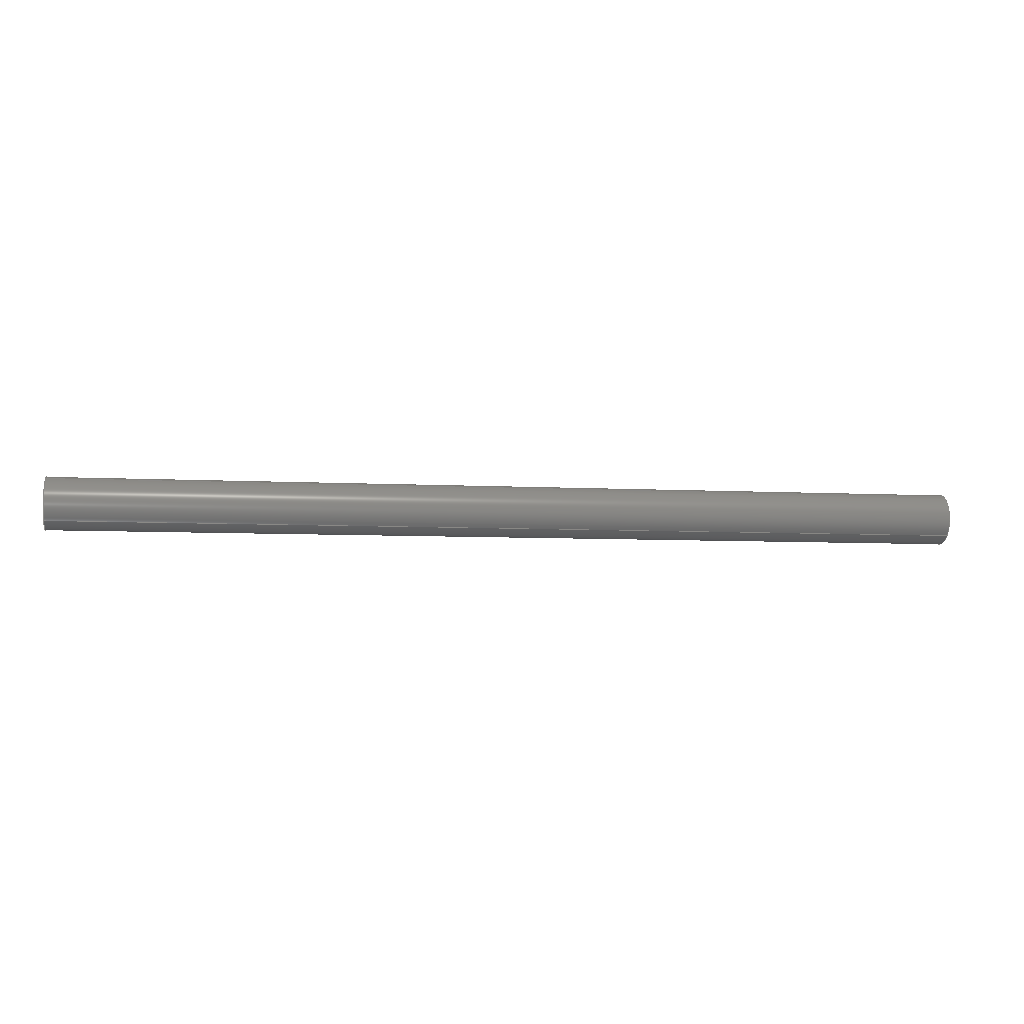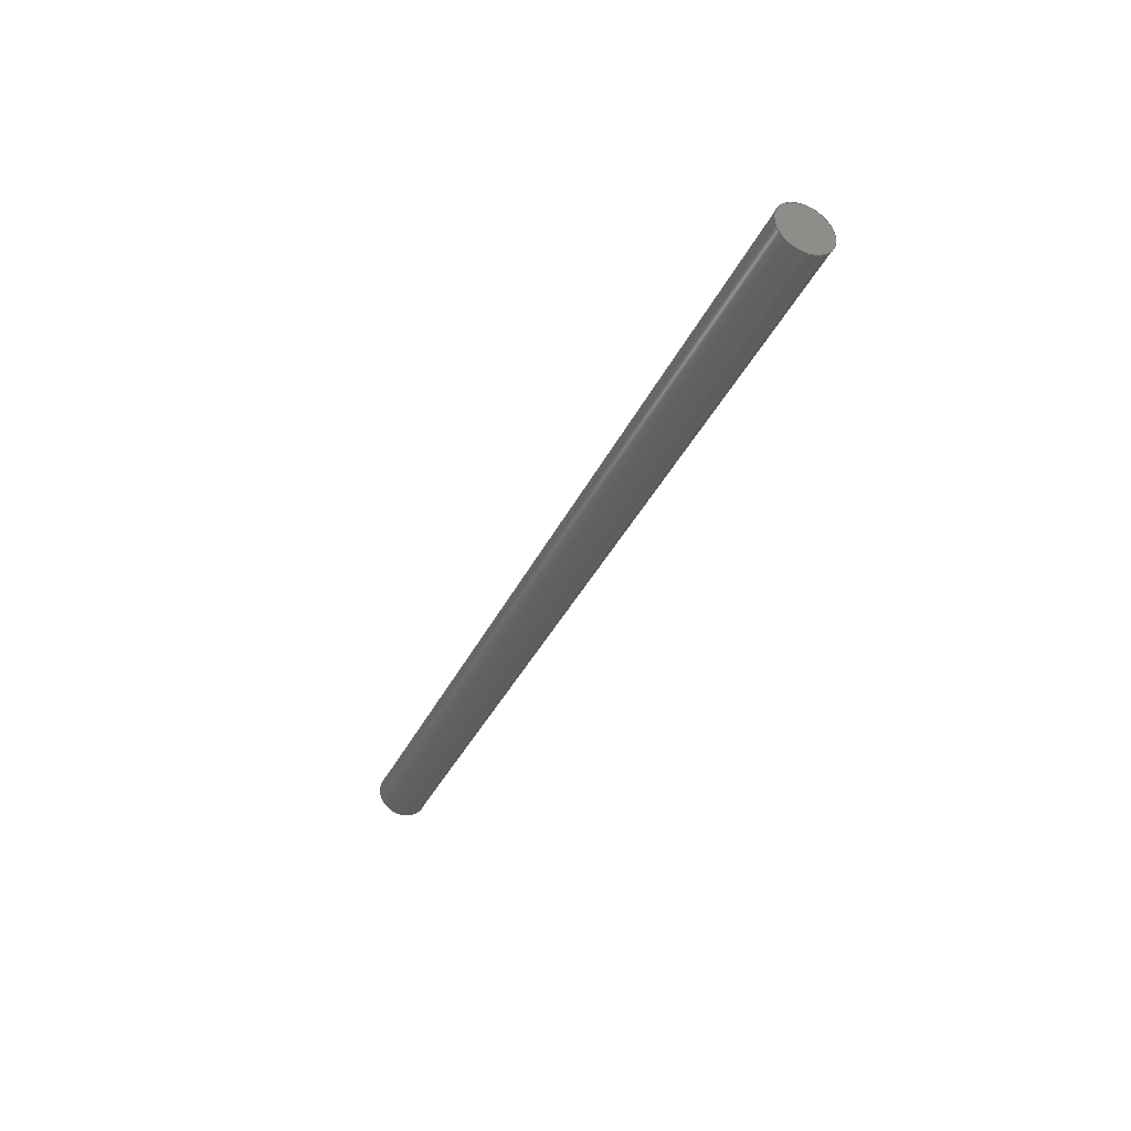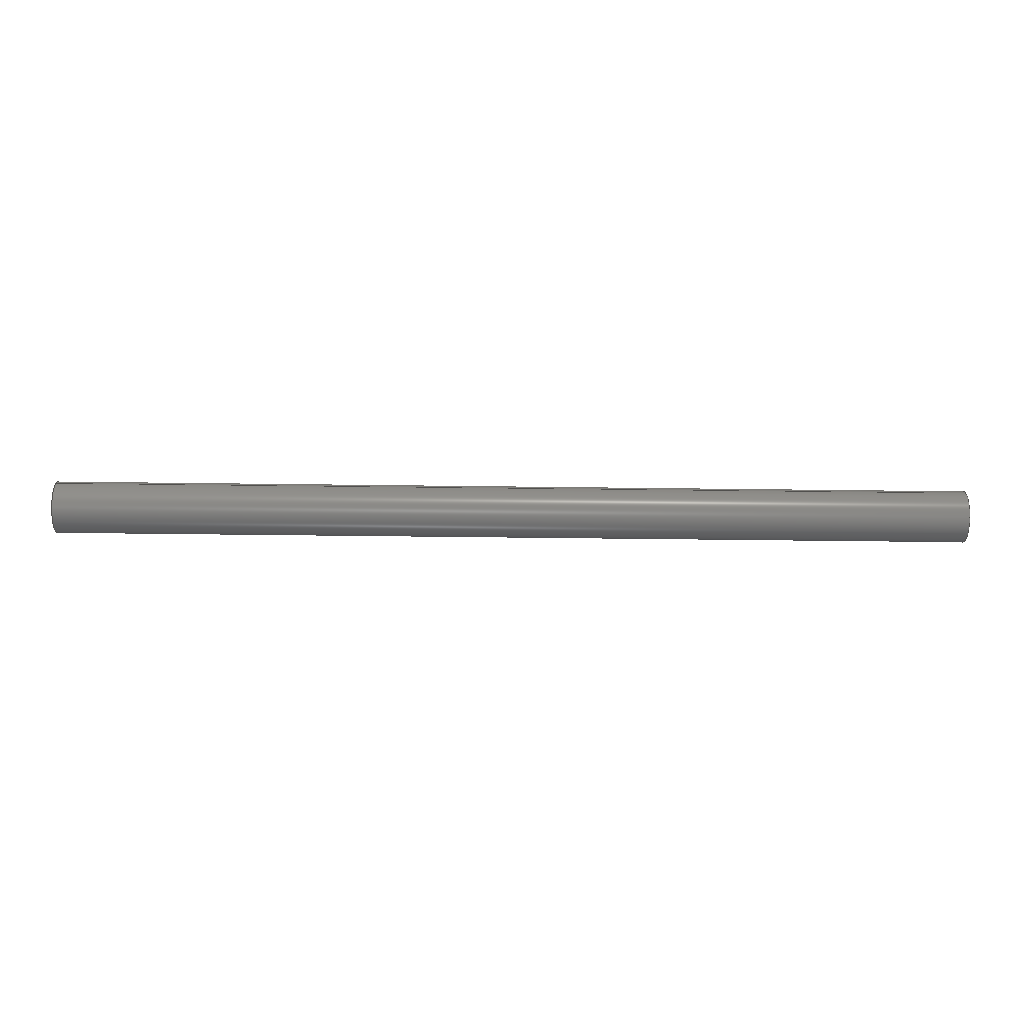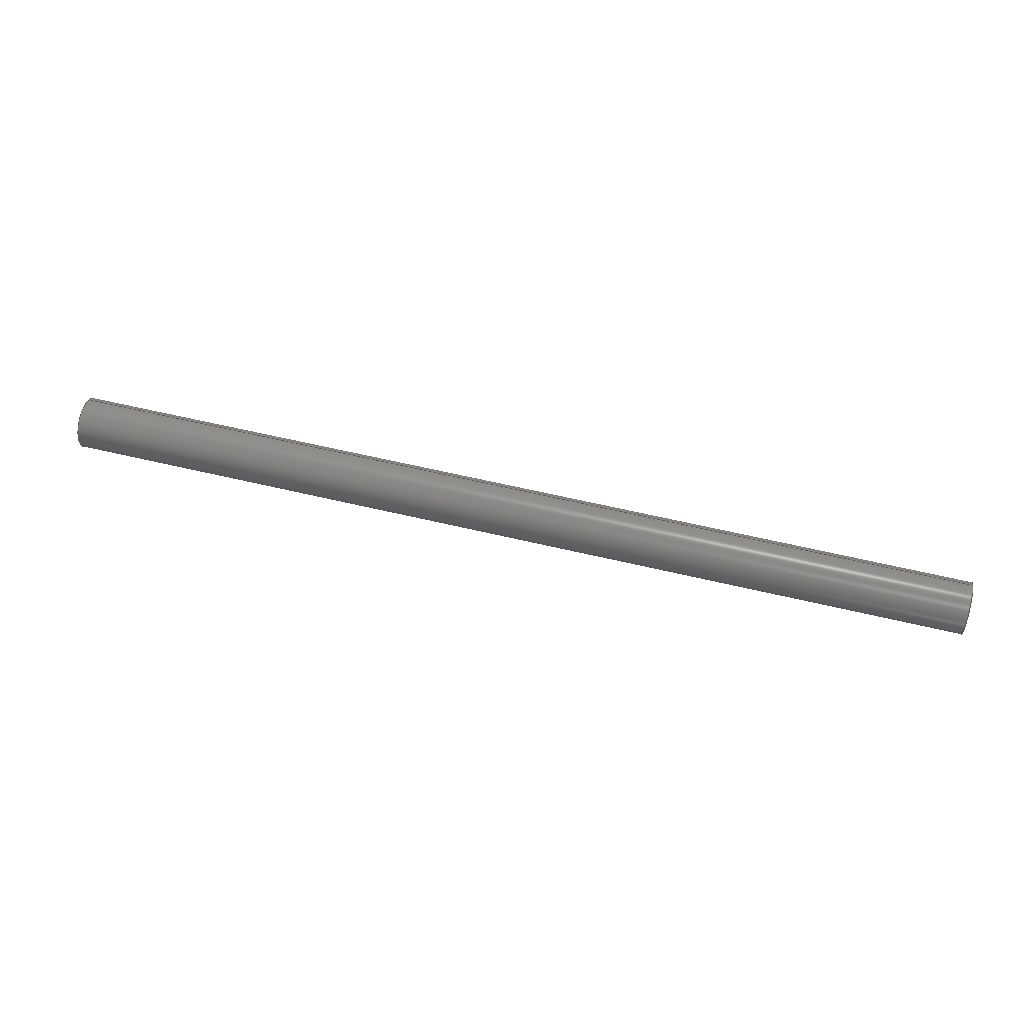
<metadata>
{"format":"step","ext":"stp","renderer":"f3d","projection":"perspective","resolution":1024,"background":"white","views":[{"elev":-6.1,"azim":-9.7,"up":"+Y"},{"elev":-36.2,"azim":67.2,"up":"+Y"},{"elev":-37.6,"azim":179.0,"up":"+Z"},{"elev":56.2,"azim":-165.7,"up":"+Y"}]}
</metadata>
<code>
ISO-10303-21;
DATA;
#1=CARTESIAN_POINT('POINT1',(295,
   -57.63,77.63));
#2=VERTEX_POINT('VERTEX1',#1);
#3=CARTESIAN_POINT('POINT2',(295,-47.3
   ,76.1));
#4=VERTEX_POINT('VERTEX2',#3);
#5=(BOUNDED_CURVE() B_SPLINE_CURVE(2,(#6,#7,#8),.UNSPECIFIED.,.F.,.F.) 
   B_SPLINE_CURVE_WITH_KNOTS((3,3),(0,0.2917),
   .UNSPECIFIED.) CURVE() GEOMETRIC_REPRESENTATION_ITEM() 
   RATIONAL_B_SPLINE_CURVE((1,0.5625,
   0.8906)) REPRESENTATION_ITEM('SPLINE_CRV1'));
#6=CARTESIAN_POINT('',(295,-57.63,
   77.63));
#7=CARTESIAN_POINT('',(295,-51.44,
   83.82));
#8=CARTESIAN_POINT('',(295,-47.3,
   76.1));
#9=EDGE_CURVE('EDGE1',#2,#4,#5,.T.);
#10=ORIENTED_EDGE('COEDGE1',*,*,#9,.F.);
#11=CARTESIAN_POINT('POINT3',(295,
   -58.76,69.96));
#12=VERTEX_POINT('VERTEX3',#11);
#13=(BOUNDED_CURVE() B_SPLINE_CURVE(2,(#14,#15,#16),.UNSPECIFIED.,.F.,
   .F.) B_SPLINE_CURVE_WITH_KNOTS((3,3),(0.8,1)
   ,.UNSPECIFIED.) CURVE() GEOMETRIC_REPRESENTATION_ITEM() 
   RATIONAL_B_SPLINE_CURVE((0.76,0.7,
   1)) REPRESENTATION_ITEM('SPLINE_CRV2'));
#14=CARTESIAN_POINT('',(295,-58.76,
   69.96));
#15=CARTESIAN_POINT('',(295,-61.04,
   74.22));
#16=CARTESIAN_POINT('',(295,-57.63,
   77.63));
#17=EDGE_CURVE('EDGE2',#12,#2,#13,.T.);
#18=ORIENTED_EDGE('COEDGE2',*,*,#17,.F.);
#19=(BOUNDED_CURVE() B_SPLINE_CURVE(2,(#20,#21,#22,#23,#24,#25,#26),
   .UNSPECIFIED.,.F.,.F.) B_SPLINE_CURVE_WITH_KNOTS((3,2,2,3),(
   0.2917,0.3333,0.6667,
   0.8),.UNSPECIFIED.) CURVE() 
   GEOMETRIC_REPRESENTATION_ITEM() RATIONAL_B_SPLINE_CURVE((
   0.8906,0.9375,1,0.5,
   1,0.8,0.76)) 
   REPRESENTATION_ITEM('SPLINE_CRV3'));
#20=CARTESIAN_POINT('',(295,-47.3,
   76.1));
#21=CARTESIAN_POINT('',(295,-46.95,
   75.44));
#22=CARTESIAN_POINT('',(295,-46.75,
   74.72));
#23=CARTESIAN_POINT('',(295,-43.84,
   63.84));
#24=CARTESIAN_POINT('',(295,-54.72,
   66.75));
#25=CARTESIAN_POINT('',(295,-57.43,
   67.48));
#26=CARTESIAN_POINT('',(295,-58.76,
   69.96));
#27=EDGE_CURVE('EDGE3',#4,#12,#19,.T.);
#28=ORIENTED_EDGE('COEDGE3',*,*,#27,.F.);
#29=EDGE_LOOP('NONE',(#10,#18,#28));
#30=FACE_BOUND('LOOP1',#29,.T.);
#31=CARTESIAN_POINT('POS1',(295,-53.03
   ,73.03));
#32=DIRECTION('DIR1',(1,-5.031e-09,
   -1.554e-09));
#33=DIRECTION('DIR2',(5.266e-09,0.9555,
   0.295));
#34=AXIS2_PLACEMENT_3D('AXIS1',#31,#32,#33);
#35=PLANE('PLANE1',#34);
#36=ADVANCED_FACE('FACE1',(#30),#35,.T.);
#37=CARTESIAN_POINT('POINT4',(65,
   -58.76,69.96));
#38=VERTEX_POINT('VERTEX4',#37);
#39=CARTESIAN_POINT('POS2',(111,-58.76
   ,69.96));
#40=DIRECTION('DIR3',(1,-5.031e-09,
   -1.554e-09));
#41=VECTOR('VEC1',#40,1);
#42=LINE('STRAIGHT1',#39,#41);
#43=EDGE_CURVE('EDGE4',#38,#12,#42,.T.);
#44=ORIENTED_EDGE('COEDGE4',*,*,#43,.T.);
#45=ORIENTED_EDGE('COEDGE5',*,*,#17,.T.);
#46=CARTESIAN_POINT('POINT5',(65,
   -57.63,77.63));
#47=VERTEX_POINT('VERTEX5',#46);
#48=B_SPLINE_CURVE_WITH_KNOTS('SPLINE_CRV4',1,(#49,#50),.UNSPECIFIED.,
   .F.,.F.,(2,2),(0,1),.UNSPECIFIED.);
#49=CARTESIAN_POINT('',(295,-57.63,
   77.63));
#50=CARTESIAN_POINT('',(65,-57.63,
   77.63));
#51=EDGE_CURVE('EDGE5',#2,#47,#48,.T.);
#52=ORIENTED_EDGE('COEDGE6',*,*,#51,.T.);
#53=(BOUNDED_CURVE() B_SPLINE_CURVE(2,(#54,#55,#56),.UNSPECIFIED.,.F.,
   .F.) B_SPLINE_CURVE_WITH_KNOTS((3,3),(0,0.2)
   ,.UNSPECIFIED.) CURVE() GEOMETRIC_REPRESENTATION_ITEM() 
   RATIONAL_B_SPLINE_CURVE((1,0.7,0.76)) 
   REPRESENTATION_ITEM('SPLINE_CRV5'));
#54=CARTESIAN_POINT('',(65,-57.63,
   77.63));
#55=CARTESIAN_POINT('',(65,-61.04,
   74.22));
#56=CARTESIAN_POINT('',(65,-58.76,
   69.96));
#57=EDGE_CURVE('EDGE6',#47,#38,#53,.T.);
#58=ORIENTED_EDGE('COEDGE7',*,*,#57,.T.);
#59=EDGE_LOOP('NONE',(#44,#45,#52,#58));
#60=FACE_BOUND('LOOP1',#59,.T.);
#61=CARTESIAN_POINT('POS3',(111,-53.03
   ,73.03));
#62=DIRECTION('DIR4',(1,-5.031e-09,
   -1.554e-09));
#63=DIRECTION('DIR5',(-5.169e-09,-0.8815,
   -0.4721));
#64=AXIS2_PLACEMENT_3D('AXIS2',#61,#62,#63);
#65=CYLINDRICAL_SURFACE('CONE_SURF1',#64,6.5);
#66=ADVANCED_FACE('FACE2',(#60),#65,.T.);
#67=ORIENTED_EDGE('COEDGE8',*,*,#57,.F.);
#68=CARTESIAN_POINT('POINT6',(65,
   -47.3,76.1));
#69=VERTEX_POINT('VERTEX6',#68);
#70=(BOUNDED_CURVE() B_SPLINE_CURVE(2,(#71,#72,#73),.UNSPECIFIED.,.F.,
   .F.) B_SPLINE_CURVE_WITH_KNOTS((3,3),(0.7083,1)
   ,.UNSPECIFIED.) CURVE() GEOMETRIC_REPRESENTATION_ITEM() 
   RATIONAL_B_SPLINE_CURVE((0.8906,0.5625,
   1)) REPRESENTATION_ITEM('SPLINE_CRV6'));
#71=CARTESIAN_POINT('',(65,-47.3,
   76.1));
#72=CARTESIAN_POINT('',(65,-51.44,
   83.82));
#73=CARTESIAN_POINT('',(65,-57.63,
   77.63));
#74=EDGE_CURVE('EDGE7',#69,#47,#70,.T.);
#75=ORIENTED_EDGE('COEDGE9',*,*,#74,.F.);
#76=(BOUNDED_CURVE() B_SPLINE_CURVE(2,(#77,#78,#79,#80,#81,#82,#83),
   .UNSPECIFIED.,.F.,.F.) B_SPLINE_CURVE_WITH_KNOTS((3,2,2,3),(
   0.2,0.3333,0.6667,
   0.7083),.UNSPECIFIED.) CURVE() 
   GEOMETRIC_REPRESENTATION_ITEM() RATIONAL_B_SPLINE_CURVE((0.76,
   0.8,1,0.5,1,
   0.9375,0.8906)) REPRESENTATION_ITEM(
   'SPLINE_CRV7'));
#77=CARTESIAN_POINT('',(65,-58.76,
   69.96));
#78=CARTESIAN_POINT('',(65,-57.43,
   67.48));
#79=CARTESIAN_POINT('',(65,-54.72,
   66.75));
#80=CARTESIAN_POINT('',(65,-43.84,
   63.84));
#81=CARTESIAN_POINT('',(65,-46.75,
   74.72));
#82=CARTESIAN_POINT('',(65,-46.95,
   75.44));
#83=CARTESIAN_POINT('',(65,-47.3,
   76.1));
#84=EDGE_CURVE('EDGE8',#38,#69,#76,.T.);
#85=ORIENTED_EDGE('COEDGE10',*,*,#84,.F.);
#86=EDGE_LOOP('NONE',(#67,#75,#85));
#87=FACE_BOUND('LOOP1',#86,.T.);
#88=CARTESIAN_POINT('POS4',(65,-53.03
   ,73.03));
#89=DIRECTION('DIR6',(-1,5.031e-09,
   1.554e-09));
#90=DIRECTION('DIR7',(5.266e-09,0.9555,
   0.295));
#91=AXIS2_PLACEMENT_3D('AXIS3',#88,#89,#90);
#92=PLANE('PLANE2',#91);
#93=ADVANCED_FACE('FACE3',(#87),#92,.T.);
#94=ORIENTED_EDGE('COEDGE11',*,*,#43,.F.);
#95=ORIENTED_EDGE('COEDGE12',*,*,#84,.T.);
#96=CARTESIAN_POINT('POS5',(111,-47.3,
   76.1));
#97=DIRECTION('DIR8',(-1,5.031e-09,
   1.554e-09));
#98=VECTOR('VEC2',#97,1);
#99=LINE('STRAIGHT2',#96,#98);
#100=EDGE_CURVE('EDGE9',#4,#69,#99,.T.);
#101=ORIENTED_EDGE('COEDGE13',*,*,#100,.F.);
#102=ORIENTED_EDGE('COEDGE14',*,*,#27,.T.);
#103=EDGE_LOOP('NONE',(#94,#95,#101,#102));
#104=FACE_BOUND('LOOP1',#103,.T.);
#105=ADVANCED_FACE('FACE4',(#104),#65,.T.);
#106=ORIENTED_EDGE('COEDGE15',*,*,#100,.T.);
#107=ORIENTED_EDGE('COEDGE16',*,*,#74,.T.);
#108=ORIENTED_EDGE('COEDGE17',*,*,#51,.F.);
#109=ORIENTED_EDGE('COEDGE18',*,*,#9,.T.);
#110=EDGE_LOOP('NONE',(#106,#107,#108,#109));
#111=FACE_BOUND('LOOP1',#110,.T.);
#112=ADVANCED_FACE('FACE5',(#111),#65,.T.);
#113=CLOSED_SHELL('SHELL1',(#36,#66,#93,#105,#112));
#114=MANIFOLD_SOLID_BREP('LUMP1',#113);
#115=ADVANCED_BREP_SHAPE_REPRESENTATION('BODY0',(#114),#116);
#116=(GEOMETRIC_REPRESENTATION_CONTEXT(3) 
   GLOBAL_UNCERTAINTY_ASSIGNED_CONTEXT((#117)) 
   GLOBAL_UNIT_ASSIGNED_CONTEXT((#118,#119,#120)) REPRESENTATION_CONTEXT
   ('',''));
#117=UNCERTAINTY_MEASURE_WITH_UNIT(LENGTH_MEASURE(1e-06),#118,'','');
#118=(LENGTH_UNIT() NAMED_UNIT(*) SI_UNIT(.MILLI.,.METRE.));
#119=(NAMED_UNIT(*) PLANE_ANGLE_UNIT() SI_UNIT($,.RADIAN.));
#120=(NAMED_UNIT(*) SI_UNIT($,.STERADIAN.) SOLID_ANGLE_UNIT());
#121=APPLICATION_CONTEXT(
   'CONFIGURATION CONTROLLED 3D DESIGNS OF MECHANICAL PARTS AND 
ASSEMBLIES');
#122=APPLICATION_PROTOCOL_DEFINITION('INTERNATIONAL STANDARD',
   'config_control_design',1994,#121);
#123=MECHANICAL_CONTEXT('MECHANICAL_CONTEXT_NAME',#121,'mechanical');
#124=PRODUCT('PRODUCT_ID_1','PRODUCT_NAME_1','PRODUCT_DESCRIPTION',(#123
   ));
#125=PRODUCT_RELATED_PRODUCT_CATEGORY('detail',
   'PRODUCT_RELATED_PRODUCT_CATEGORY_DESCRIPTION',(#124));
#126=PERSON_AND_ORGANIZATION_ROLE('design_owner');
#127=CC_DESIGN_PERSON_AND_ORGANIZATION_ASSIGNMENT(#130,#126,(#124));
#128=PERSON('ID_1','PERSON_LAST_NAME','PERSON_FIRST_NAME',$,$,$);
#129=ORGANIZATION('ORGANIZATION_ID','ORGANIZATION_NAME',
   'ORGANIZATION_DESCRIPTION');
#130=PERSON_AND_ORGANIZATION(#128,#129);
#131=PRODUCT_DEFINITION_FORMATION_WITH_SPECIFIED_SOURCE(
   'PRODUCT_DEFINITION_FORMATION_ID',
   'PRODUCT_DEFINITION_FORMATION_DESCRIPTION',#124,.NOT_KNOWN.);
#132=PERSON_AND_ORGANIZATION_ROLE('creator');
#133=CC_DESIGN_PERSON_AND_ORGANIZATION_ASSIGNMENT(#136,#132,(#131));
#134=PERSON('ID_2','PERSON_LAST_NAME','PERSON_FIRST_NAME',$,$,$);
#135=ORGANIZATION('ORGANIZATION_ID','ORGANIZATION_NAME',
   'ORGANIZATION_DESCRIPTION');
#136=PERSON_AND_ORGANIZATION(#134,#135);
#137=PERSON_AND_ORGANIZATION_ROLE('part_supplier');
#138=CC_DESIGN_PERSON_AND_ORGANIZATION_ASSIGNMENT(#141,#137,(#131));
#139=PERSON('ID_3','PERSON_LAST_NAME','PERSON_FIRST_NAME',$,$,$);
#140=ORGANIZATION('ORGANIZATION_ID','ORGANIZATION_NAME',
   'ORGANIZATION_DESCRIPTION');
#141=PERSON_AND_ORGANIZATION(#139,#140);
#142=APPROVAL_STATUS('approved');
#143=APPROVAL(#142,'APPROVAL_LEVEL');
#144=CC_DESIGN_APPROVAL(#143,(#131));
#145=APPROVAL_ROLE('APPROVAL_ROLE');
#146=APPROVAL_PERSON_ORGANIZATION(#149,#143,#145);
#147=PERSON('ID_4','PERSON_LAST_NAME','PERSON_FIRST_NAME',$,$,$);
#148=ORGANIZATION('ORGANIZATION_ID','ORGANIZATION_NAME',
   'ORGANIZATION_DESCRIPTION');
#149=PERSON_AND_ORGANIZATION(#147,#148);
#150=APPROVAL_DATE_TIME(#154,#143);
#151=CALENDAR_DATE(1997,1,1);
#152=COORDINATED_UNIVERSAL_TIME_OFFSET(0,0,.AHEAD.);
#153=LOCAL_TIME(0,0,0,#152);
#154=DATE_AND_TIME(#151,#153);
#155=SECURITY_CLASSIFICATION_LEVEL('classified');
#156=SECURITY_CLASSIFICATION('SECURITY_CLASSIFICATION_NAME',
   'SECURITY_CLASSIFICATION_PURPOSE',#155);
#157=CC_DESIGN_SECURITY_CLASSIFICATION(#156,(#131));
#158=APPROVAL_STATUS('approved');
#159=APPROVAL(#158,'APPROVAL_LEVEL');
#160=CC_DESIGN_APPROVAL(#159,(#156));
#161=APPROVAL_ROLE('APPROVAL_ROLE');
#162=APPROVAL_PERSON_ORGANIZATION(#165,#159,#161);
#163=PERSON('ID_5','PERSON_LAST_NAME','PERSON_FIRST_NAME',$,$,$);
#164=ORGANIZATION('ORGANIZATION_ID','ORGANIZATION_NAME',
   'ORGANIZATION_DESCRIPTION');
#165=PERSON_AND_ORGANIZATION(#163,#164);
#166=APPROVAL_DATE_TIME(#170,#159);
#167=CALENDAR_DATE(1997,1,1);
#168=COORDINATED_UNIVERSAL_TIME_OFFSET(0,0,.AHEAD.);
#169=LOCAL_TIME(0,0,0,#168);
#170=DATE_AND_TIME(#167,#169);
#171=PERSON_AND_ORGANIZATION_ROLE('classification_officer');
#172=CC_DESIGN_PERSON_AND_ORGANIZATION_ASSIGNMENT(#175,#171,(#156));
#173=PERSON('ID_6','PERSON_LAST_NAME','PERSON_FIRST_NAME',$,$,$);
#174=ORGANIZATION('ORGANIZATION_ID','ORGANIZATION_NAME',
   'ORGANIZATION_DESCRIPTION');
#175=PERSON_AND_ORGANIZATION(#173,#174);
#176=DATE_TIME_ROLE('classification_date');
#177=CC_DESIGN_DATE_AND_TIME_ASSIGNMENT(#181,#176,(#156));
#178=CALENDAR_DATE(1997,1,1);
#179=COORDINATED_UNIVERSAL_TIME_OFFSET(0,0,.AHEAD.);
#180=LOCAL_TIME(0,0,0,#179);
#181=DATE_AND_TIME(#178,#180);
#182=DESIGN_CONTEXT('DESIGN_CONTEXT_NAME',#121,'design');
#183=PRODUCT_DEFINITION('PRODUCT_DEFINITION_ID',
   'PRODUCT_DEFINITION_DESCRIPTION',#131,#182);
#184=PERSON_AND_ORGANIZATION_ROLE('creator');
#185=CC_DESIGN_PERSON_AND_ORGANIZATION_ASSIGNMENT(#188,#184,(#183));
#186=PERSON('ID_7','PERSON_LAST_NAME','PERSON_FIRST_NAME',$,$,$);
#187=ORGANIZATION('ORGANIZATION_ID','ORGANIZATION_NAME',
   'ORGANIZATION_DESCRIPTION');
#188=PERSON_AND_ORGANIZATION(#186,#187);
#189=DATE_TIME_ROLE('creation_date');
#190=CC_DESIGN_DATE_AND_TIME_ASSIGNMENT(#194,#189,(#183));
#191=CALENDAR_DATE(1997,1,1);
#192=COORDINATED_UNIVERSAL_TIME_OFFSET(0,0,.AHEAD.);
#193=LOCAL_TIME(0,0,0,#192);
#194=DATE_AND_TIME(#191,#193);
#195=APPROVAL_STATUS('approved');
#196=APPROVAL(#195,'APPROVAL_LEVEL');
#197=CC_DESIGN_APPROVAL(#196,(#183));
#198=APPROVAL_ROLE('APPROVAL_ROLE');
#199=APPROVAL_PERSON_ORGANIZATION(#202,#196,#198);
#200=PERSON('ID_8','PERSON_LAST_NAME','PERSON_FIRST_NAME',$,$,$);
#201=ORGANIZATION('ORGANIZATION_ID','ORGANIZATION_NAME',
   'ORGANIZATION_DESCRIPTION');
#202=PERSON_AND_ORGANIZATION(#200,#201);
#203=APPROVAL_DATE_TIME(#207,#196);
#204=CALENDAR_DATE(1997,1,1);
#205=COORDINATED_UNIVERSAL_TIME_OFFSET(0,0,.AHEAD.);
#206=LOCAL_TIME(0,0,0,#205);
#207=DATE_AND_TIME(#204,#206);
#208=PRODUCT_DEFINITION_SHAPE('PRODUCT_DEFINITION_SHAPE_NAME',
   'PRODUCT_DEFINITION_SHAPE_DESCRIPTION',#183);
#209=SHAPE_DEFINITION_REPRESENTATION(#208,#115);
ENDSEC;
END-ISO-10303-21;
                
                  
               
                   
                    
     
                

</code>
